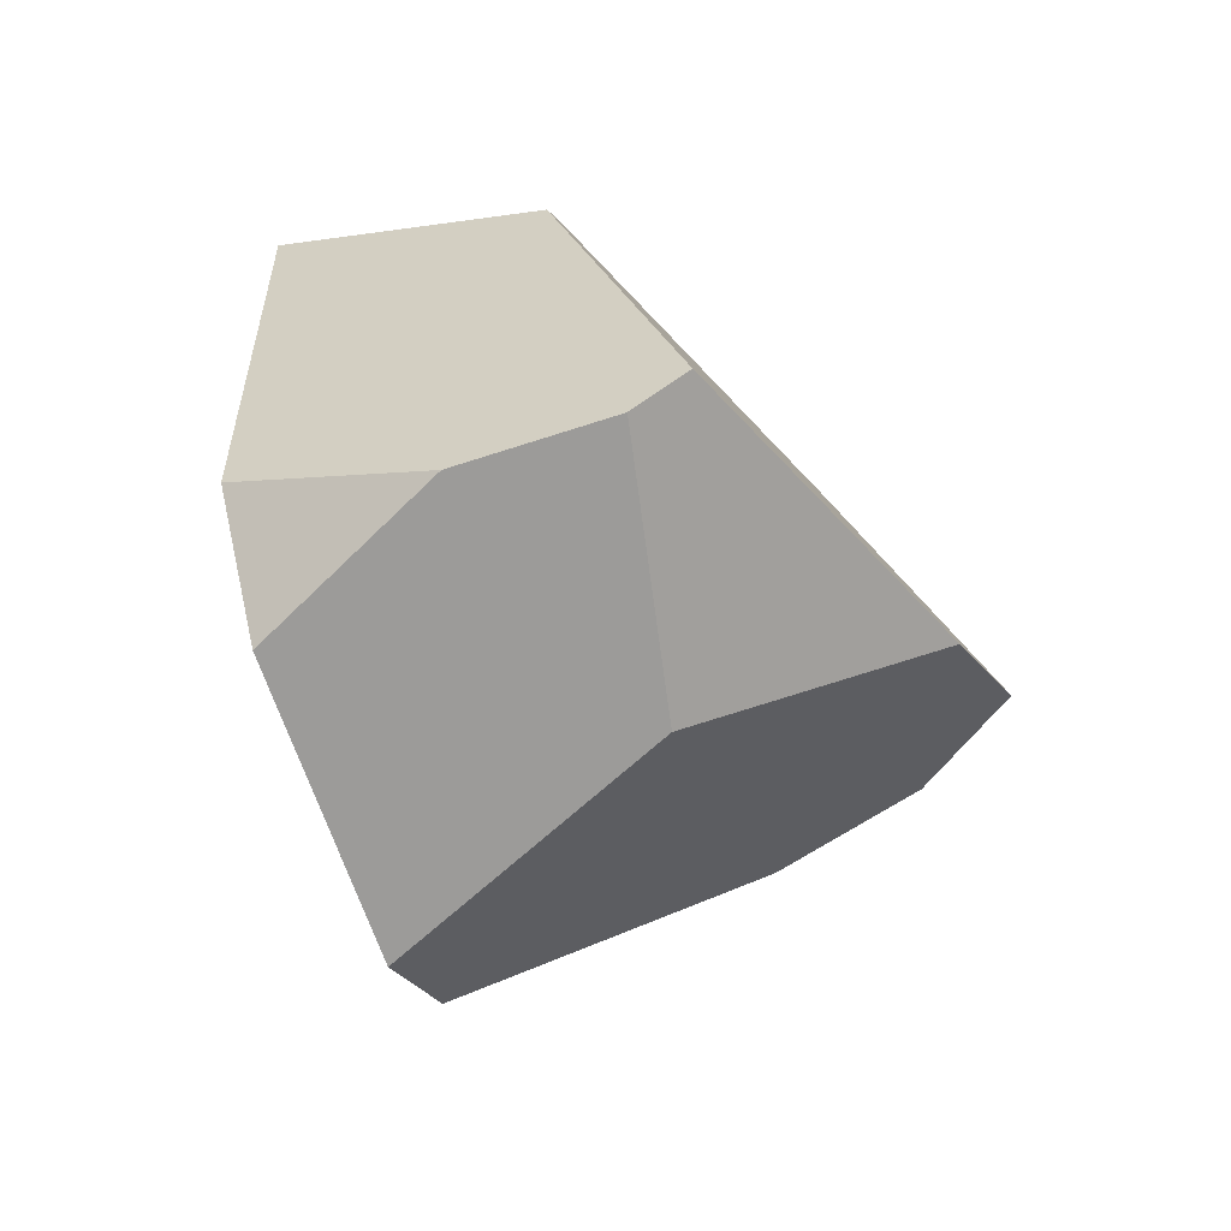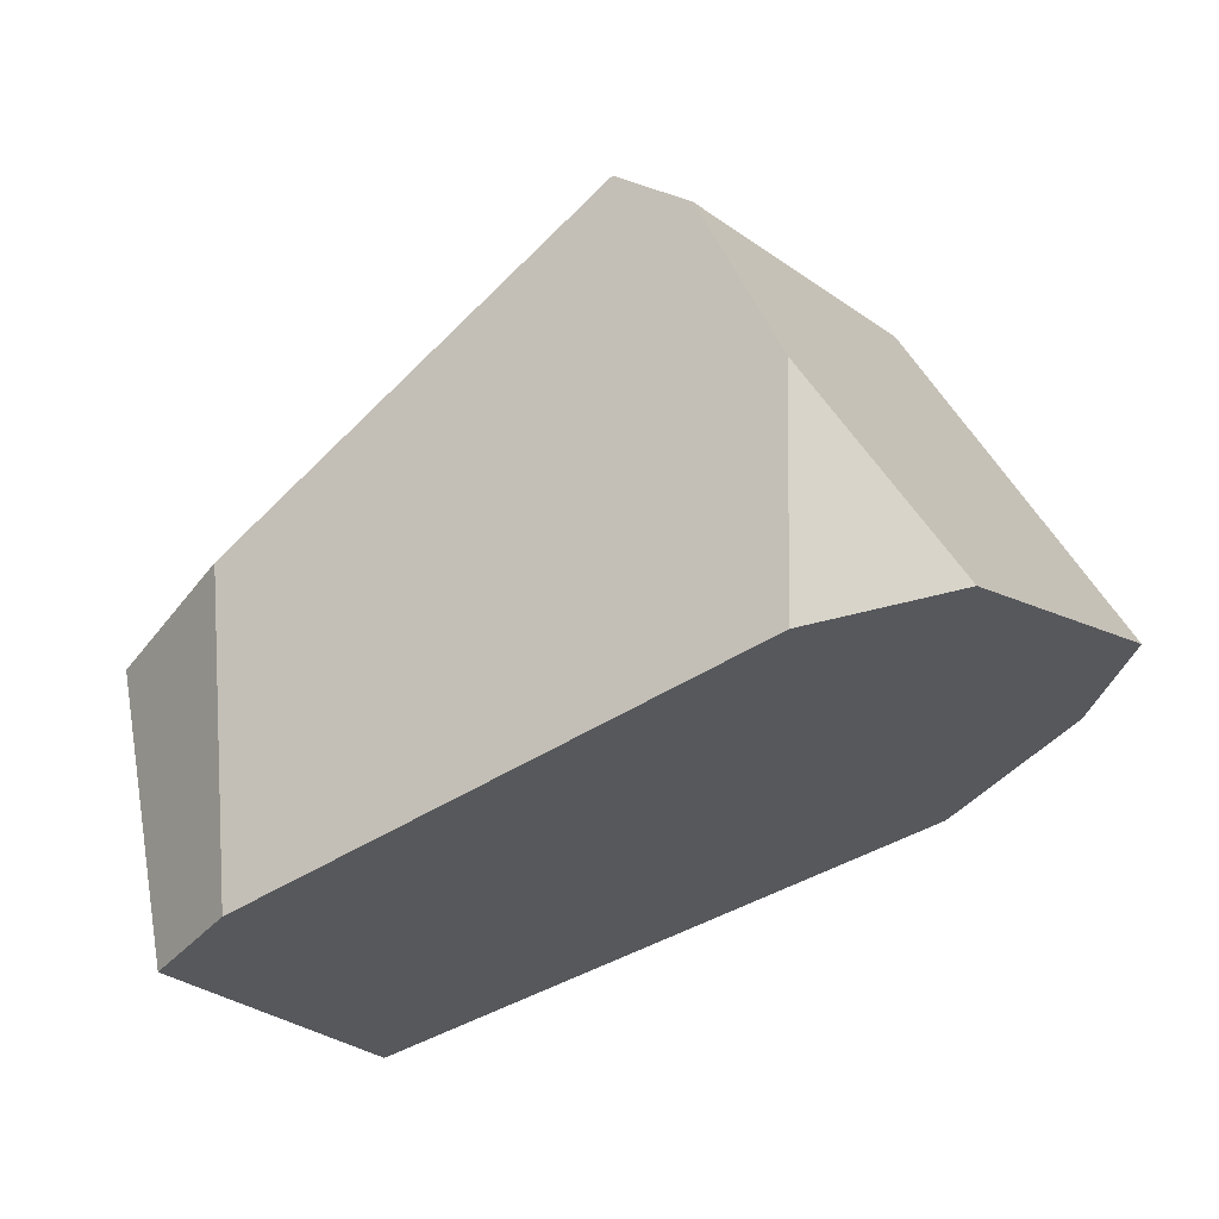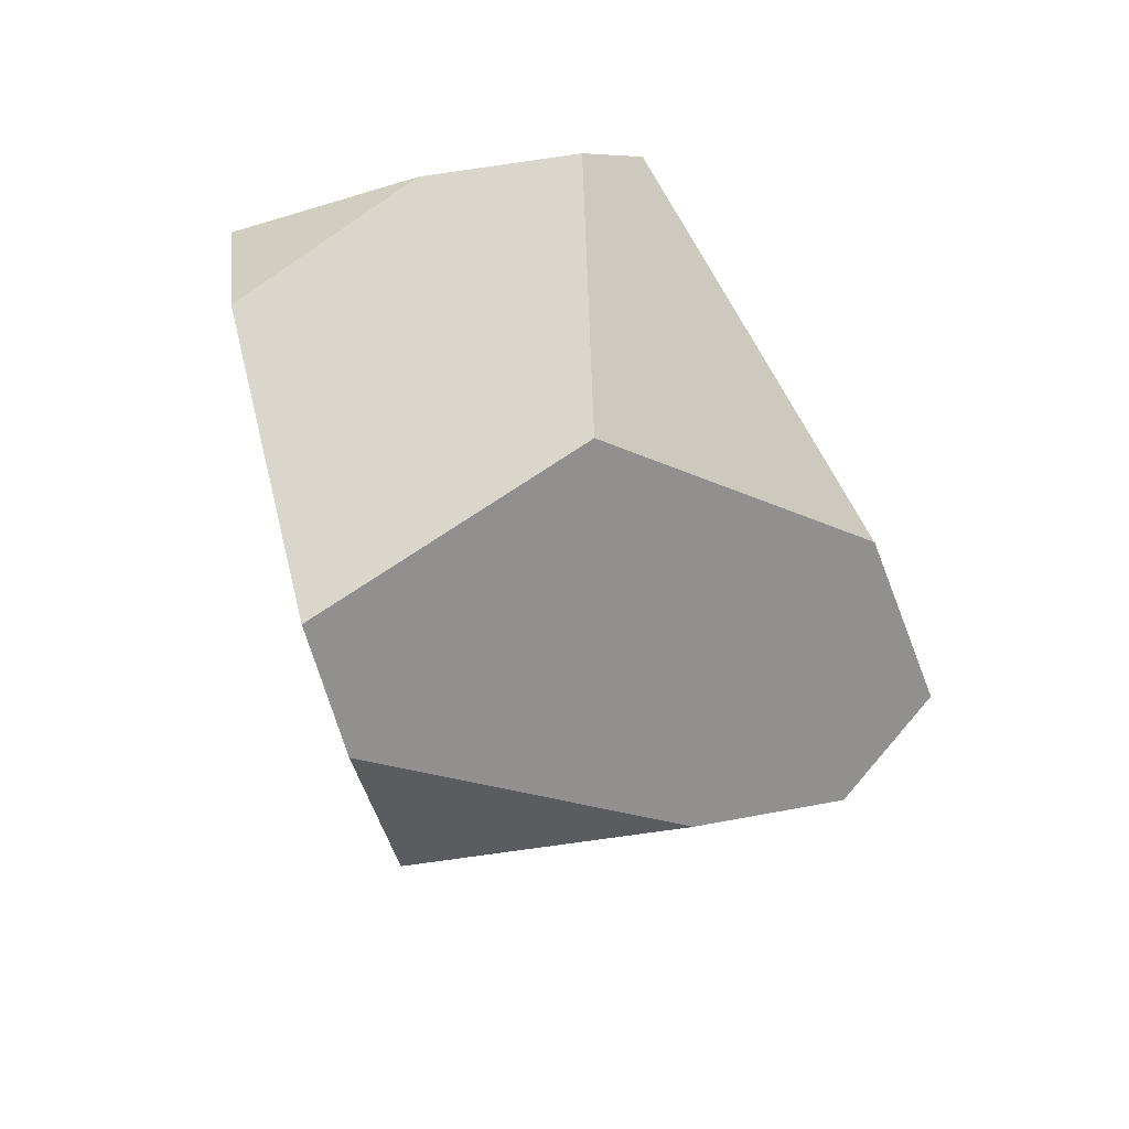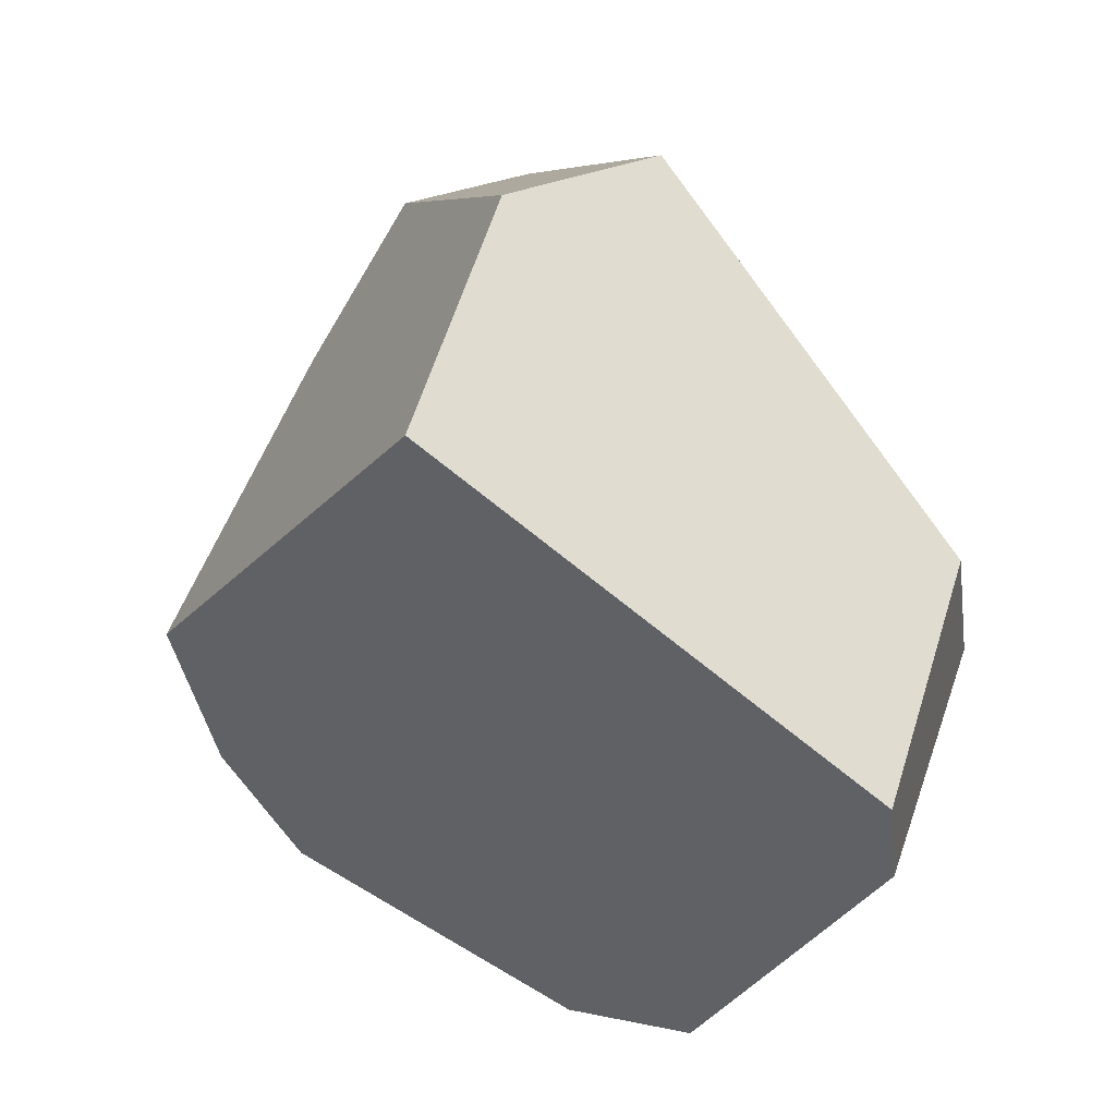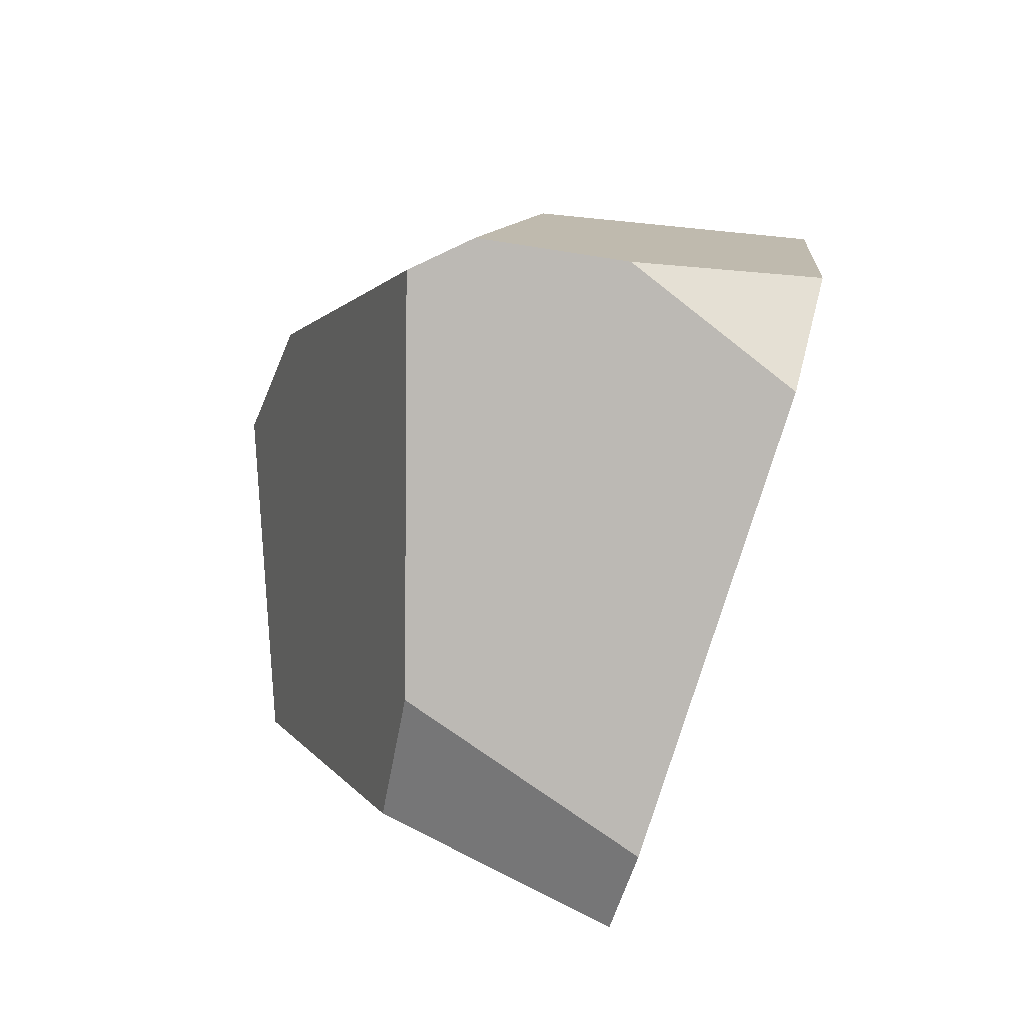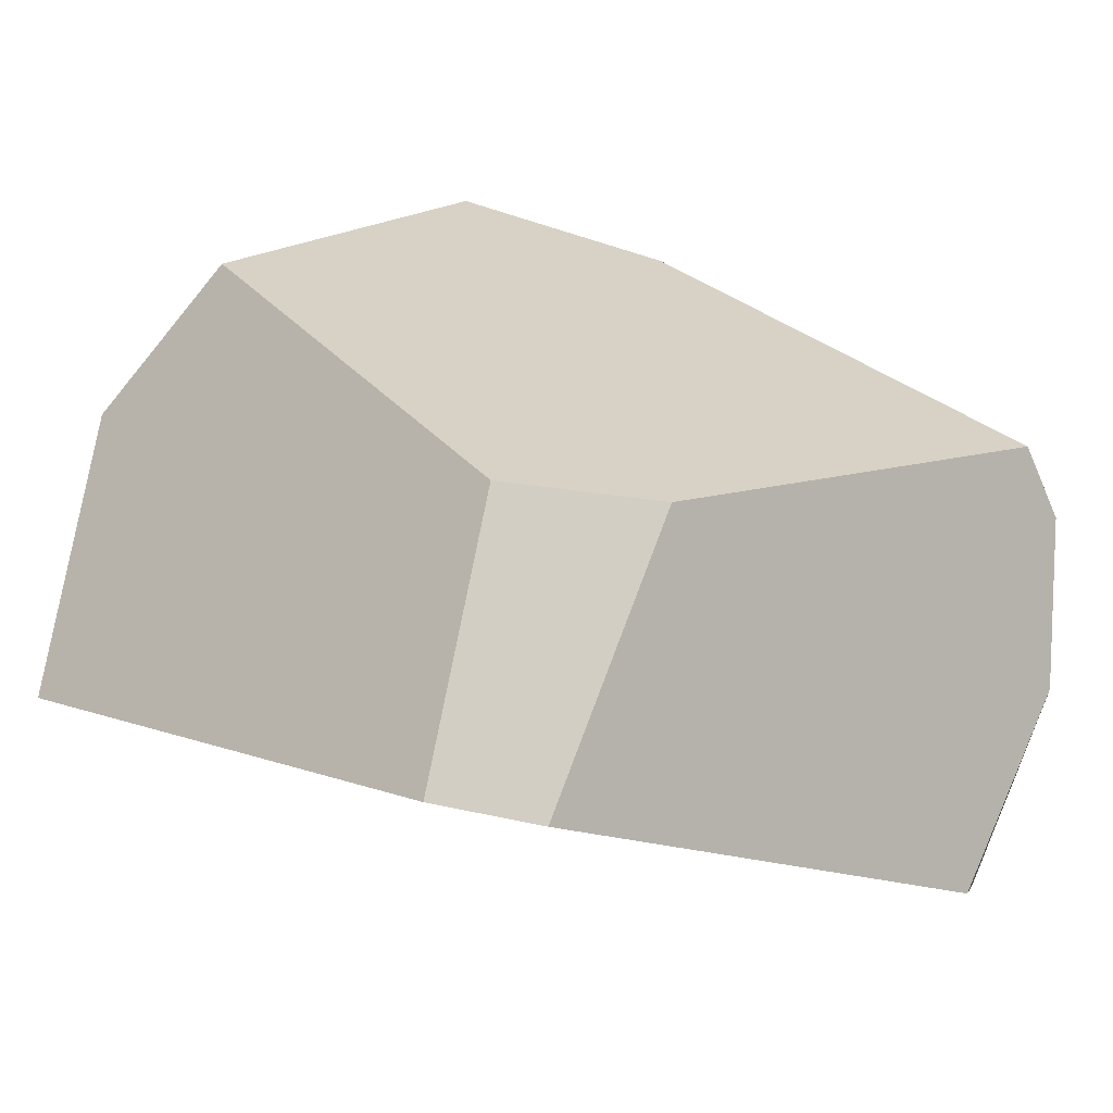
<metadata>
{"format":"obj","ext":"obj","renderer":"f3d","projection":"perspective","resolution":1024,"background":"white","views":[{"elev":77.0,"azim":100.4,"up":"+Z"},{"elev":-42.1,"azim":-15.6,"up":"+Y"},{"elev":40.2,"azim":107.1,"up":"+Z"},{"elev":-32.5,"azim":-154.7,"up":"+Y"},{"elev":47.4,"azim":-52.8,"up":"+Z"},{"elev":-26.8,"azim":-87.6,"up":"+Y"}]}
</metadata>
<code>
g  Instance
v -1.824 -51.54 1.947
v -1.096 -52.55 2.683
v -1.282 -52.47 1.998
v -2.238 -51.07 1.825
v -3.044 -51.95 0.9691
v -2.571 -50.83 2.121
v -2.571 -50.83 2.121
v -3.044 -51.95 0.9691
v -3.383 -51.59 1.396
v -2.956 -52.09 4.001
v -3.8 -52.72 2.837
v -2.758 -52.25 4.101
v -2.758 -52.25 4.101
v -3.8 -52.72 2.837
v -2.497 -52.75 4.072
v -2.497 -52.75 4.072
v -3.8 -52.72 2.837
v -2.421 -53.43 3.764
v -2.421 -53.43 3.764
v -3.8 -52.72 2.837
v -3.633 -53.66 2.468
v -3.966 -52.72 2.316
v -3.383 -51.59 1.396
v -3.753 -53.63 2.122
v -3.753 -53.63 2.122
v -3.383 -51.59 1.396
v -2.84 -52.87 0.7893
v -2.84 -52.87 0.7893
v -3.383 -51.59 1.396
v -3.044 -51.95 0.9691
v -3.044 -51.95 0.9691
v -2.238 -51.07 1.825
v -2.84 -52.87 0.7893
v -2.84 -52.87 0.7893
v -2.238 -51.07 1.825
v -1.282 -52.47 1.998
v -1.282 -52.47 1.998
v -2.238 -51.07 1.825
v -1.824 -51.54 1.947
v -2.758 -52.25 4.101
v -1.959 -51.96 3.526
v -2.956 -52.09 4.001
v -2.956 -52.09 4.001
v -1.959 -51.96 3.526
v -2.557 -51.09 2.815
v -1.959 -51.96 3.526
v -1.133 -52.7 3.206
v -2.557 -51.09 2.815
v -2.557 -51.09 2.815
v -1.133 -52.7 3.206
v -2.571 -50.83 2.121
v -2.571 -50.83 2.121
v -1.133 -52.7 3.206
v -2.238 -51.07 1.825
v -2.238 -51.07 1.825
v -1.133 -52.7 3.206
v -1.824 -51.54 1.947
v -1.824 -51.54 1.947
v -1.133 -52.7 3.206
v -1.096 -52.55 2.683
v -2.557 -51.09 2.815
v -2.571 -50.83 2.121
v -2.956 -52.09 4.001
v -2.956 -52.09 4.001
v -2.571 -50.83 2.121
v -3.8 -52.72 2.837
v -3.8 -52.72 2.837
v -2.571 -50.83 2.121
v -3.966 -52.72 2.316
v -3.966 -52.72 2.316
v -2.571 -50.83 2.121
v -3.383 -51.59 1.396
v -2.421 -53.43 3.764
v -1.918 -53.22 3.834
v -2.497 -52.75 4.072
v -2.497 -52.75 4.072
v -1.918 -53.22 3.834
v -2.758 -52.25 4.101
v -2.758 -52.25 4.101
v -1.918 -53.22 3.834
v -1.959 -51.96 3.526
v -1.959 -51.96 3.526
v -1.918 -53.22 3.834
v -1.133 -52.7 3.206
v -2.421 -53.43 3.764
v -3.633 -53.66 2.468
v -1.918 -53.22 3.834
v -1.918 -53.22 3.834
v -3.633 -53.66 2.468
v -1.133 -52.7 3.206
v -1.133 -52.7 3.206
v -3.633 -53.66 2.468
v -1.096 -52.55 2.683
v -1.096 -52.55 2.683
v -3.633 -53.66 2.468
v -1.282 -52.47 1.998
v -1.282 -52.47 1.998
v -3.633 -53.66 2.468
v -2.84 -52.87 0.7893
v -2.84 -52.87 0.7893
v -3.633 -53.66 2.468
v -3.753 -53.63 2.122
v -3.966 -52.72 2.316
v -3.753 -53.63 2.122
v -3.8 -52.72 2.837
v -3.8 -52.72 2.837
v -3.753 -53.63 2.122
v -3.633 -53.66 2.468
f 1 2 3
f 4 5 6
f 7 8 9
f 10 11 12
f 13 14 15
f 16 17 18
f 19 20 21
f 22 23 24
f 25 26 27
f 28 29 30
f 31 32 33
f 34 35 36
f 37 38 39
f 40 41 42
f 43 44 45
f 46 47 48
f 49 50 51
f 52 53 54
f 55 56 57
f 58 59 60
f 61 62 63
f 64 65 66
f 67 68 69
f 70 71 72
f 73 74 75
f 76 77 78
f 79 80 81
f 82 83 84
f 85 86 87
f 88 89 90
f 91 92 93
f 94 95 96
f 97 98 99
f 100 101 102
f 103 104 105
f 106 107 108

</code>
